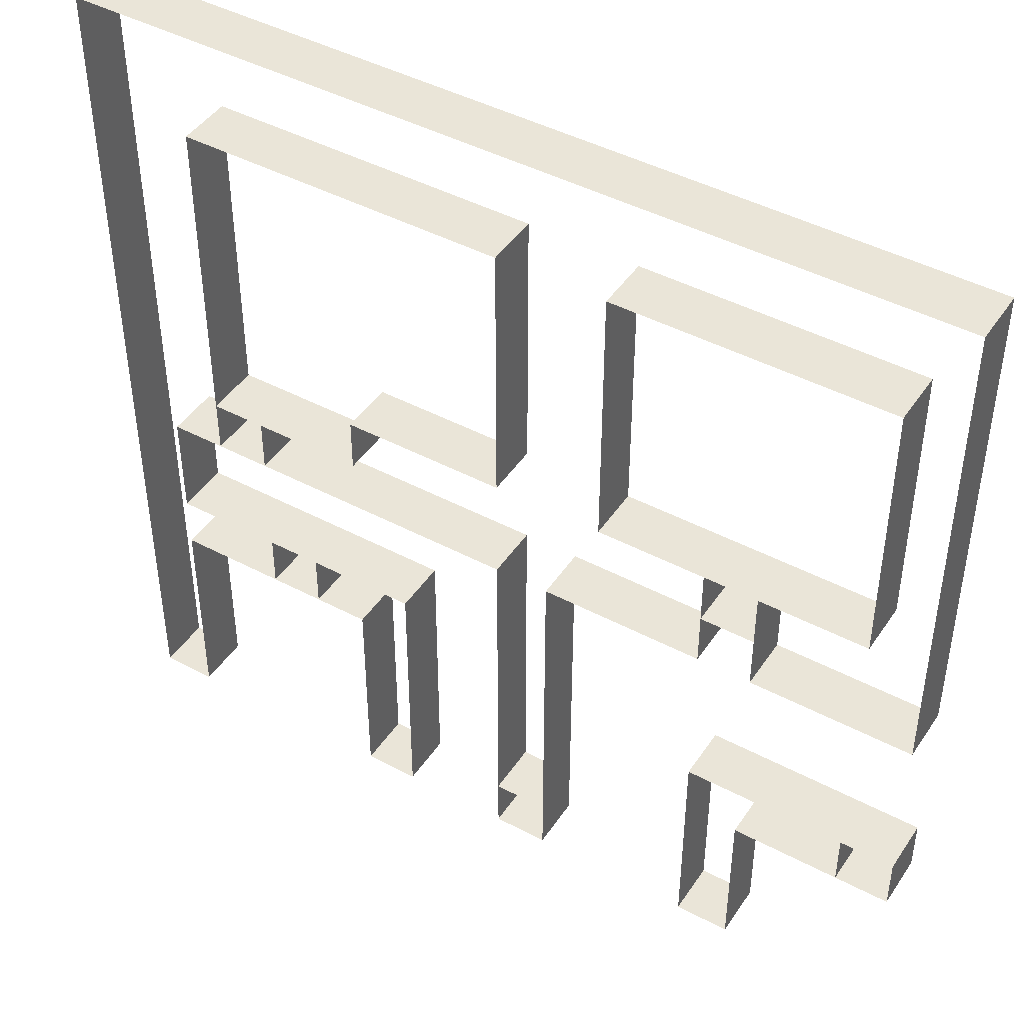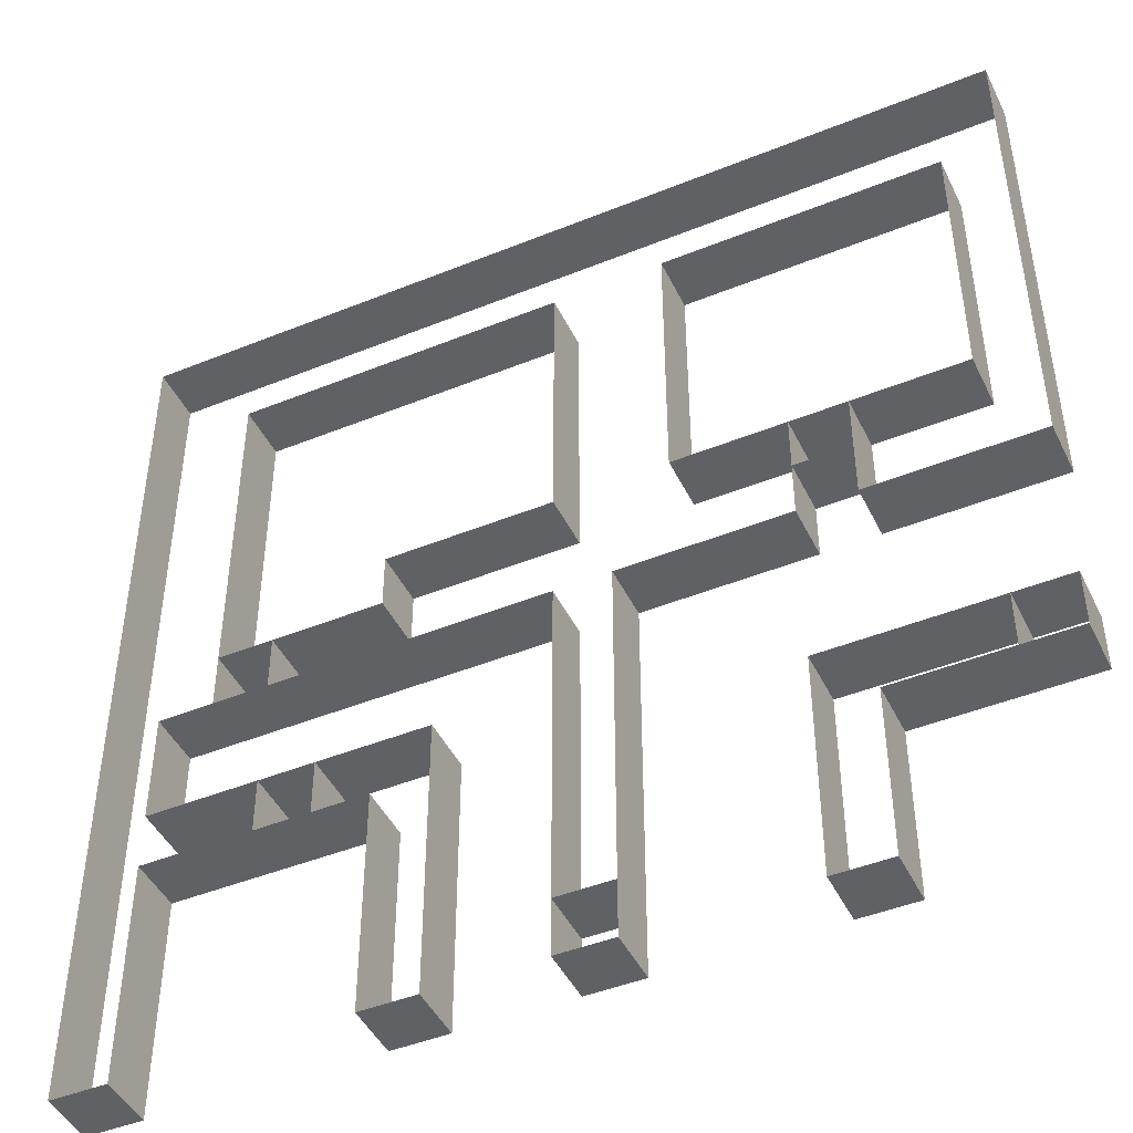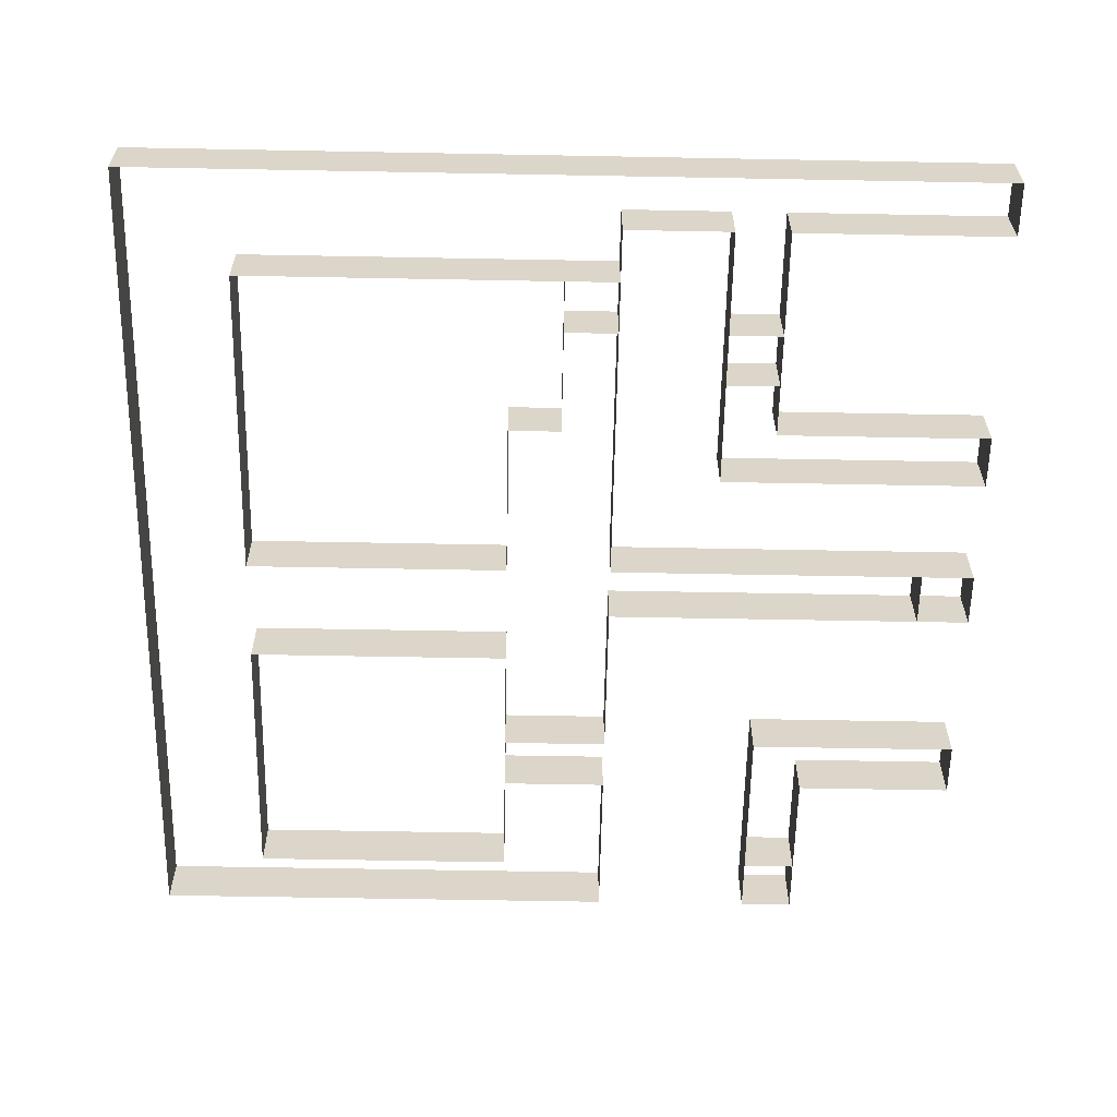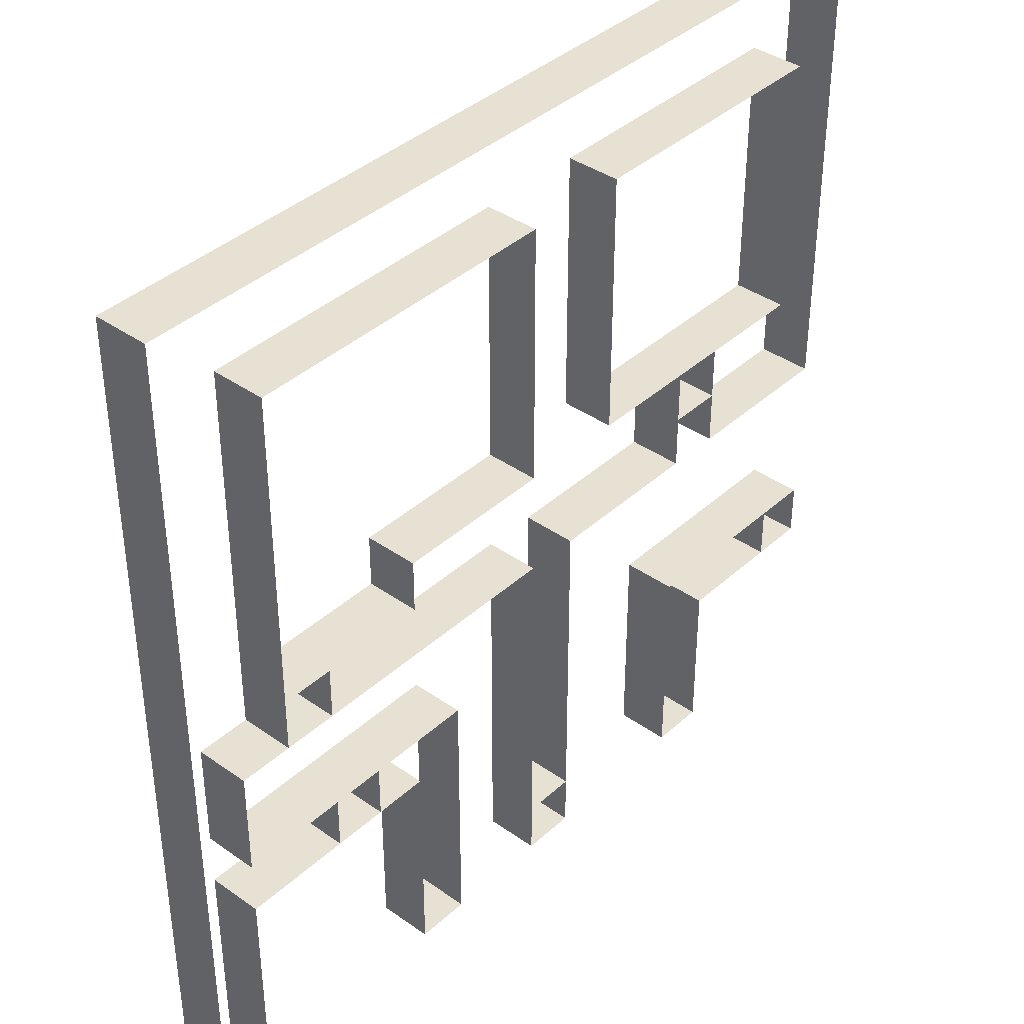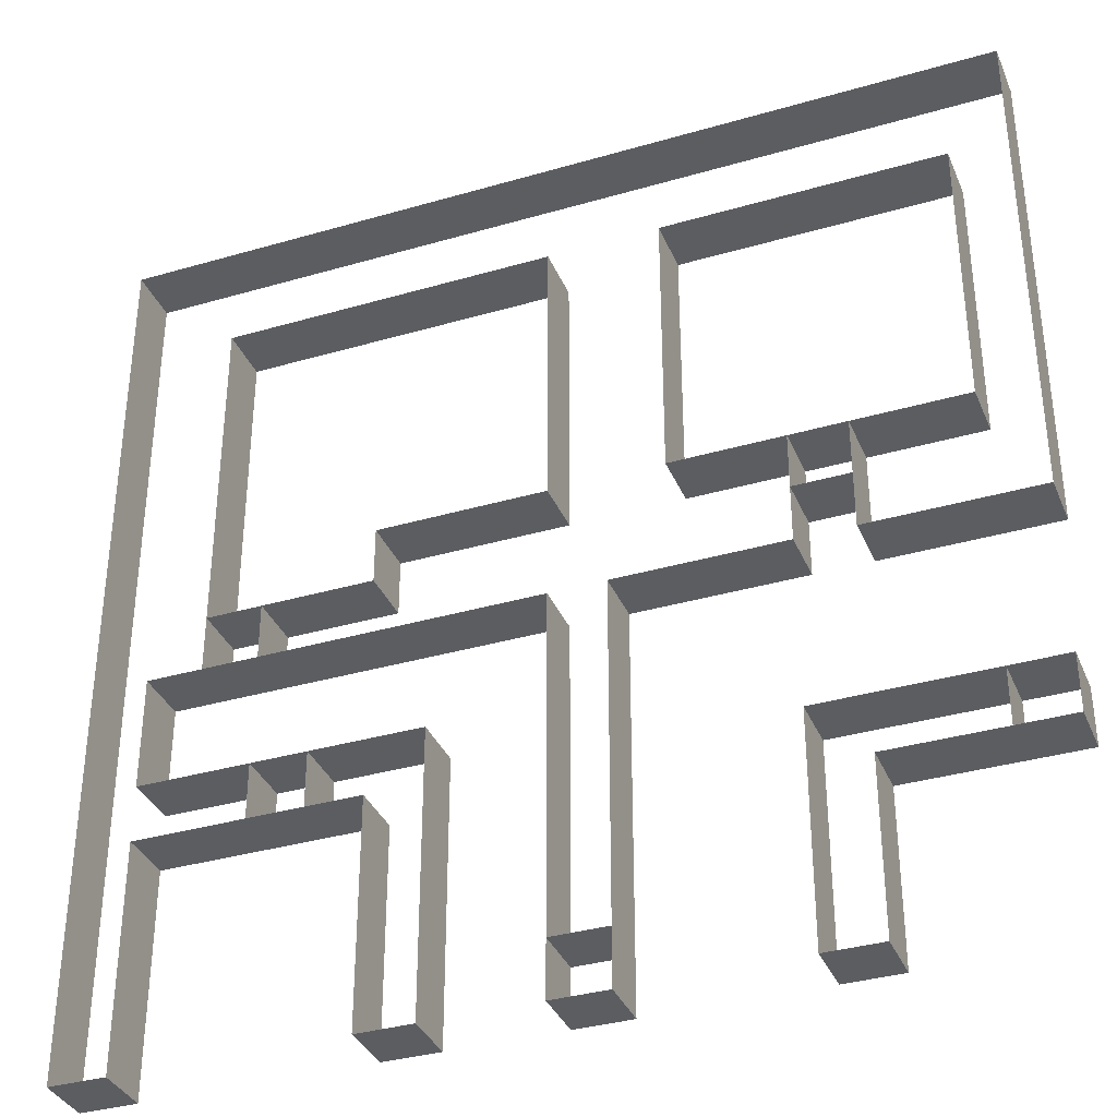
<metadata>
{"format":"obj","ext":"obj","renderer":"f3d","projection":"perspective","resolution":1024,"background":"white","views":[{"elev":44.8,"azim":-148.3,"up":"+Z"},{"elev":-45.6,"azim":-155.0,"up":"+Z"},{"elev":-60.2,"azim":88.9,"up":"+Y"},{"elev":38.9,"azim":131.5,"up":"+Z"},{"elev":-35.6,"azim":-159.0,"up":"+Z"}]}
</metadata>
<code>
o Cube.001
v -0.5 -0.5 -19.5
v -0.5 0.5 -19.5
v -0.5 0.5 -18.5
v -0.5 -0.5 -18.5
v -0.5 0.5 -15.5
v -0.5 -0.5 -15.5
v -0.5 0.5 -14.5
v -0.5 -0.5 -13.5
v -0.5 -0.5 -14.5
v -0.5 0.5 -13.5
v -0.5 -0.5 -12.5
v -0.5 0.5 -12.5
v 0.5 0.5 -13.5
v 0.5 -0.5 -12.5
v 0.5 0.5 -12.5
v 0.5 -0.5 -11.5
v 0.5 0.5 -11.5
v -0.5 0.5 -11.5
v -0.5 -0.5 -10.5
v -0.5 -0.5 -11.5
v 0.5 -0.5 -10.5
v 0.5 0.5 -10.5
v -0.5 0.5 -9.5
v -0.5 -0.5 -9.5
v -0.5 0.5 -10.5
v 0.5 -0.5 -9.5
v 0.5 0.5 -9.5
v 0.5 -0.5 -8.5
v -0.5 0.5 -8.5
v -0.5 0.5 -7.5
v -0.5 -0.5 -8.5
v -0.5 0.5 -6.5
v -0.5 -0.5 -7.5
v -0.5 -0.5 -6.5
v 0.5 -0.5 -6.5
v 0.5 0.5 -6.5
v 0.5 0.5 -19.5
v 0.5 0.5 -18.5
v 0.5 -0.5 -18.5
v 0.5 -0.5 -19.5
v 1.5 -0.5 -18.5
v 1.5 0.5 -18.5
v 1.5 -0.5 -19.5
v 1.5 -0.5 -15.5
v 1.5 0.5 -15.5
v 0.5 0.5 -15.5
v 0.5 -0.5 -15.5
v 1.5 -0.5 -13.5
v 0.5 -0.5 -13.5
v 1.5 0.5 -13.5
v 0.5 0.5 -8.5
v 1.5 0.5 -6.5
v 1.5 0.5 -19.5
v 2.5 0.5 -15.5
v 2.5 -0.5 -15.5
v 2.5 -0.5 -14.5
v 2.5 0.5 -13.5
v 2.5 -0.5 -13.5
v 1.5 -0.5 -8.5
v 2.5 -0.5 -8.5
v 2.5 0.5 -8.5
v 1.5 0.5 -8.5
v 1.5 -0.5 -6.5
v 2.5 0.5 -6.5
v 2.5 -0.5 -22.5
v 2.5 0.5 -22.5
v 3.5 0.5 -21.5
v 3.5 -0.5 -21.5
v 3.5 -0.5 -22.5
v 3.5 0.5 -22.5
v 2.5 0.5 -21.5
v 2.5 -0.5 -21.5
v 3.5 -0.5 -20.5
v 3.5 0.5 -20.5
v 2.5 0.5 -19.5
v 2.5 -0.5 -19.5
v 2.5 -0.5 -20.5
v 2.5 0.5 -20.5
v 3.5 -0.5 -19.5
v 3.5 0.5 -19.5
v 3.5 -0.5 -18.5
v 2.5 0.5 -18.5
v 2.5 -0.5 -18.5
v 3.5 0.5 -18.5
v 3.5 0.5 -13.5
v 3.5 0.5 -14.5
v 2.5 0.5 -14.5
v 3.5 0.5 -8.5
v 3.5 -0.5 -8.5
v 2.5 -0.5 -6.5
v 3.5 0.5 -6.5
v 3.5 -0.5 -6.5
v 3.5 -0.5 -15.5
v 3.5 0.5 -15.5
v 4.5 -0.5 -15.5
v 3.5 -0.5 -14.5
v 3.5 -0.5 -13.5
v 4.5 0.5 -13.5
v 4.5 -0.5 -13.5
v 4.5 -0.5 -6.5
v 4.5 0.5 -15.5
v 5.5 -0.5 -15.5
v 5.5 0.5 -13.5
v 4.5 0.5 -8.5
v 4.5 -0.5 -8.5
v 5.5 -0.5 -8.5
v 4.5 0.5 -6.5
v 5.5 0.5 -6.5
v 6.5 0.5 -15.5
v 5.5 0.5 -15.5
v 5.5 -0.5 -13.5
v 5.5 -0.5 -12.5
v 5.5 0.5 -12.5
v 5.5 0.5 -11.5
v 5.5 -0.5 -10.5
v 5.5 -0.5 -11.5
v 5.5 0.5 -10.5
v 5.5 0.5 -8.5
v 5.5 -0.5 -9.5
v 5.5 0.5 -9.5
v 6.5 0.5 -6.5
v 5.5 -0.5 -6.5
v 6.5 -0.5 -22.5
v 6.5 0.5 -22.5
v 7.5 -0.5 -21.5
v 7.5 -0.5 -22.5
v 7.5 0.5 -22.5
v 6.5 -0.5 -21.5
v 7.5 -0.5 -20.5
v 7.5 0.5 -20.5
v 6.5 0.5 -21.5
v 7.5 0.5 -21.5
v 6.5 0.5 -19.5
v 6.5 -0.5 -20.5
v 6.5 0.5 -20.5
v 7.5 -0.5 -19.5
v 7.5 0.5 -19.5
v 6.5 -0.5 -18.5
v 6.5 -0.5 -19.5
v 6.5 0.5 -18.5
v 7.5 -0.5 -18.5
v 7.5 0.5 -18.5
v 7.5 -0.5 -17.5
v 7.5 0.5 -17.5
v 6.5 0.5 -17.5
v 6.5 0.5 -16.5
v 6.5 -0.5 -17.5
v 7.5 -0.5 -16.5
v 7.5 0.5 -16.5
v 6.5 -0.5 -16.5
v 6.5 -0.5 -15.5
v 7.5 -0.5 -15.5
v 7.5 0.5 -15.5
v 7.5 -0.5 -12.5
v 7.5 0.5 -12.5
v 7.5 0.5 -11.5
v 7.5 -0.5 -11.5
v 7.5 0.5 -10.5
v 7.5 -0.5 -10.5
v 7.5 -0.5 -9.5
v 7.5 -0.5 -8.5
v 7.5 0.5 -9.5
v 7.5 -0.5 -6.5
v 6.5 -0.5 -6.5
v 8.5 0.5 -15.5
v 8.5 -0.5 -15.5
v 7.5 -0.5 -13.5
v 8.5 -0.5 -13.5
v 7.5 0.5 -13.5
v 7.5 0.5 -8.5
v 7.5 0.5 -6.5
v 8.5 0.5 -6.5
v 8.5 -0.5 -6.5
v 9.5 -0.5 -15.5
v 8.5 0.5 -13.5
v 9.5 0.5 -13.5
v 9.5 0.5 -8.5
v 8.5 -0.5 -8.5
v 8.5 0.5 -8.5
v 9.5 0.5 -6.5
v 9.5 -0.5 -6.5
v 9.5 -0.5 -22.5
v 9.5 0.5 -22.5
v 10.5 0.5 -22.5
v 10.5 -0.5 -21.5
v 10.5 -0.5 -22.5
v 9.5 0.5 -21.5
v 9.5 0.5 -20.5
v 9.5 -0.5 -21.5
v 10.5 0.5 -20.5
v 10.5 0.5 -21.5
v 10.5 -0.5 -20.5
v 9.5 -0.5 -20.5
v 9.5 0.5 -19.5
v 10.5 0.5 -19.5
v 10.5 -0.5 -19.5
v 9.5 -0.5 -18.5
v 9.5 -0.5 -19.5
v 9.5 0.5 -18.5
v 10.5 -0.5 -18.5
v 10.5 0.5 -18.5
v 9.5 0.5 -17.5
v 9.5 -0.5 -17.5
v 10.5 -0.5 -17.5
v 9.5 0.5 -15.5
v 10.5 0.5 -15.5
v 10.5 -0.5 -14.5
v 10.5 -0.5 -13.5
v 10.5 0.5 -13.5
v 9.5 -0.5 -13.5
v 9.5 -0.5 -8.5
v 10.5 -0.5 -8.5
v 10.5 0.5 -8.5
v 10.5 -0.5 -6.5
v 11.5 0.5 -17.5
v 11.5 -0.5 -17.5
v 10.5 0.5 -17.5
v 11.5 -0.5 -18.5
v 10.5 0.5 -14.5
v 11.5 0.5 -14.5
v 11.5 -0.5 -14.5
v 10.5 -0.5 -15.5
v 11.5 -0.5 -15.5
v 11.5 0.5 -15.5
v 11.5 -0.5 -8.5
v 10.5 0.5 -6.5
v 11.5 0.5 -6.5
v 11.5 0.5 -18.5
v 12.5 0.5 -18.5
v 12.5 -0.5 -14.5
v 12.5 0.5 -14.5
v 12.5 -0.5 -15.5
v 12.5 -0.5 -8.5
v 11.5 0.5 -8.5
v 11.5 -0.5 -6.5
v 12.5 -0.5 -6.5
v 12.5 0.5 -6.5
v 12.5 0.5 -17.5
v 12.5 -0.5 -17.5
v 13.5 0.5 -17.5
v 13.5 -0.5 -18.5
v 12.5 -0.5 -18.5
v 12.5 0.5 -15.5
v 12.5 0.5 -8.5
v 13.5 -0.5 -6.5
v 13.5 -0.5 -17.5
v 13.5 0.5 -18.5
v 14.5 -0.5 -18.5
v 13.5 0.5 -15.5
v 13.5 0.5 -14.5
v 13.5 -0.5 -15.5
v 14.5 -0.5 -15.5
v 14.5 0.5 -15.5
v 13.5 -0.5 -14.5
v 13.5 0.5 -13.5
v 13.5 -0.5 -13.5
v 13.5 -0.5 -12.5
v 13.5 0.5 -11.5
v 13.5 0.5 -12.5
v 13.5 -0.5 -11.5
v 13.5 0.5 -10.5
v 13.5 -0.5 -10.5
v 13.5 0.5 -9.5
v 13.5 -0.5 -9.5
v 13.5 0.5 -8.5
v 13.5 -0.5 -8.5
v 13.5 0.5 -6.5
v 14.5 0.5 -6.5
v 14.5 -0.5 -6.5
v 14.5 0.5 -22.5
v 14.5 0.5 -21.5
v 14.5 -0.5 -22.5
v 15.5 0.5 -22.5
v 15.5 -0.5 -21.5
v 15.5 0.5 -21.5
v 15.5 -0.5 -22.5
v 14.5 0.5 -20.5
v 14.5 -0.5 -21.5
v 15.5 0.5 -20.5
v 15.5 -0.5 -20.5
v 14.5 -0.5 -20.5
v 14.5 0.5 -19.5
v 15.5 0.5 -19.5
v 14.5 -0.5 -19.5
v 14.5 0.5 -18.5
v 15.5 -0.5 -18.5
v 15.5 0.5 -18.5
v 15.5 -0.5 -19.5
v 15.5 -0.5 -17.5
v 14.5 -0.5 -17.5
v 14.5 0.5 -17.5
v 14.5 0.5 -16.5
v 15.5 0.5 -17.5
v 15.5 0.5 -16.5
v 14.5 -0.5 -16.5
v 15.5 0.5 -15.5
v 15.5 -0.5 -16.5
v 15.5 -0.5 -15.5
v 15.5 0.5 -14.5
v 15.5 -0.5 -14.5
v 15.5 -0.5 -13.5
v 15.5 0.5 -13.5
v 15.5 -0.5 -12.5
v 15.5 0.5 -12.5
v 15.5 -0.5 -11.5
v 15.5 0.5 -11.5
v 15.5 -0.5 -10.5
v 15.5 0.5 -10.5
v 15.5 -0.5 -9.5
v 15.5 -0.5 -8.5
v 15.5 0.5 -8.5
v 15.5 0.5 -9.5
v 15.5 -0.5 -7.5
v 15.5 -0.5 -6.5
v 15.5 0.5 -7.5
v 15.5 0.5 -6.5
f 1 3 2
f 1 4 3
f 4 38 3
f 4 39 38
f 40 2 37
f 40 1 2
f 6 7 5
f 6 9 7
f 47 5 46
f 47 6 5
f 9 10 7
f 9 8 10
f 8 12 10
f 8 11 12
f 14 13 15
f 14 49 13
f 11 18 12
f 11 20 18
f 16 15 17
f 16 14 15
f 20 25 18
f 20 19 25
f 21 17 22
f 21 16 17
f 19 23 25
f 19 24 23
f 26 22 27
f 26 21 22
f 24 29 23
f 24 31 29
f 28 27 51
f 28 26 27
f 31 30 29
f 31 33 30
f 33 32 30
f 33 34 32
f 34 36 32
f 34 35 36
f 40 38 37
f 40 39 38
f 39 42 38
f 39 41 42
f 43 37 53
f 43 40 37
f 44 46 45
f 44 47 46
f 49 50 13
f 49 48 50
f 59 51 62
f 59 28 51
f 35 52 36
f 35 63 52
f 41 82 42
f 41 83 82
f 76 53 75
f 76 43 53
f 56 54 87
f 56 55 54
f 55 45 54
f 55 44 45
f 58 87 57
f 58 56 87
f 48 57 50
f 48 58 57
f 60 62 61
f 60 59 62
f 63 64 52
f 63 90 64
f 65 71 66
f 65 72 71
f 68 70 67
f 68 69 70
f 69 66 70
f 69 65 66
f 72 78 71
f 72 77 78
f 73 67 74
f 73 68 67
f 77 75 78
f 77 76 75
f 79 74 80
f 79 73 74
f 81 80 84
f 81 79 80
f 83 84 82
f 83 81 84
f 58 85 57
f 58 97 85
f 96 87 86
f 96 56 87
f 89 61 88
f 89 60 61
f 90 91 64
f 90 92 91
f 93 86 94
f 93 96 86
f 95 94 101
f 95 93 94
f 96 85 86
f 96 97 85
f 97 98 85
f 97 99 98
f 105 88 104
f 105 89 88
f 92 107 91
f 92 100 107
f 102 101 110
f 102 95 101
f 99 103 98
f 99 111 103
f 106 104 118
f 106 105 104
f 100 108 107
f 100 122 108
f 151 110 109
f 151 102 110
f 111 113 103
f 111 112 113
f 112 114 113
f 112 116 114
f 116 117 114
f 116 115 117
f 115 120 117
f 115 119 120
f 119 118 120
f 119 106 118
f 122 121 108
f 122 164 121
f 123 131 124
f 123 128 131
f 125 127 132
f 125 126 127
f 126 124 127
f 126 123 124
f 128 135 131
f 128 134 135
f 129 132 130
f 129 125 132
f 125 131 132
f 125 128 131
f 134 133 135
f 134 139 133
f 136 130 137
f 136 129 130
f 139 140 133
f 139 138 140
f 141 137 142
f 141 136 137
f 138 145 140
f 138 147 145
f 143 142 144
f 143 141 142
f 147 146 145
f 147 150 146
f 148 144 149
f 148 143 144
f 150 109 146
f 150 151 109
f 152 149 153
f 152 148 149
f 154 169 155
f 154 167 169
f 157 155 156
f 157 154 155
f 159 156 158
f 159 157 156
f 160 158 162
f 160 159 158
f 161 162 170
f 161 160 162
f 164 171 121
f 164 163 171
f 166 153 165
f 166 152 153
f 167 175 169
f 167 168 175
f 178 170 179
f 178 161 170
f 163 172 171
f 163 173 172
f 174 165 205
f 174 166 165
f 168 176 175
f 168 210 176
f 211 179 177
f 211 178 179
f 173 180 172
f 173 181 180
f 182 187 183
f 182 189 187
f 185 184 191
f 185 186 184
f 186 183 184
f 186 182 183
f 189 188 187
f 189 193 188
f 192 191 190
f 192 185 191
f 193 194 188
f 193 198 194
f 196 190 195
f 196 192 190
f 198 199 194
f 198 197 199
f 200 195 201
f 200 196 195
f 197 202 199
f 197 203 202
f 203 217 202
f 203 204 217
f 222 205 206
f 222 174 205
f 208 219 209
f 208 207 219
f 210 209 176
f 210 208 209
f 212 177 213
f 212 211 177
f 181 226 180
f 181 214 226
f 216 228 215
f 216 218 228
f 204 215 217
f 204 216 215
f 218 201 228
f 218 200 201
f 207 220 219
f 207 221 220
f 223 206 224
f 223 222 206
f 225 213 234
f 225 212 213
f 214 227 226
f 214 235 227
f 216 238 215
f 216 239 238
f 242 228 229
f 242 218 228
f 230 243 231
f 230 232 243
f 221 231 220
f 221 230 231
f 232 224 243
f 232 223 224
f 233 234 244
f 233 225 234
f 235 237 227
f 235 236 237
f 242 238 229
f 242 239 238
f 239 240 238
f 239 246 240
f 241 229 247
f 241 242 229
f 230 250 231
f 230 254 250
f 251 243 249
f 251 232 243
f 266 244 265
f 266 233 244
f 236 267 237
f 236 245 267
f 246 291 240
f 246 290 291
f 248 247 285
f 248 241 247
f 251 250 249
f 251 254 250
f 252 249 253
f 252 251 249
f 254 255 250
f 254 256 255
f 256 259 255
f 256 257 259
f 257 258 259
f 257 260 258
f 260 261 258
f 260 262 261
f 262 263 261
f 262 264 263
f 264 265 263
f 264 266 265
f 245 268 267
f 245 269 268
f 272 271 270
f 272 278 271
f 274 273 275
f 274 276 273
f 276 270 273
f 276 272 270
f 278 277 271
f 278 281 277
f 280 275 279
f 280 274 275
f 281 282 277
f 281 284 282
f 288 279 283
f 288 280 279
f 284 285 282
f 284 248 285
f 286 283 287
f 286 288 283
f 289 287 293
f 289 286 287
f 290 295 292
f 290 292 291
f 297 293 294
f 297 289 293
f 295 253 292
f 295 252 253
f 298 294 296
f 298 297 294
f 300 296 299
f 300 298 296
f 301 299 302
f 301 300 299
f 303 302 304
f 303 301 302
f 305 304 306
f 305 303 304
f 307 306 308
f 307 305 306
f 309 308 312
f 309 307 308
f 310 312 311
f 310 309 312
f 313 311 315
f 313 310 311
f 314 315 316
f 314 313 315
f 269 316 268
f 269 314 316

</code>
